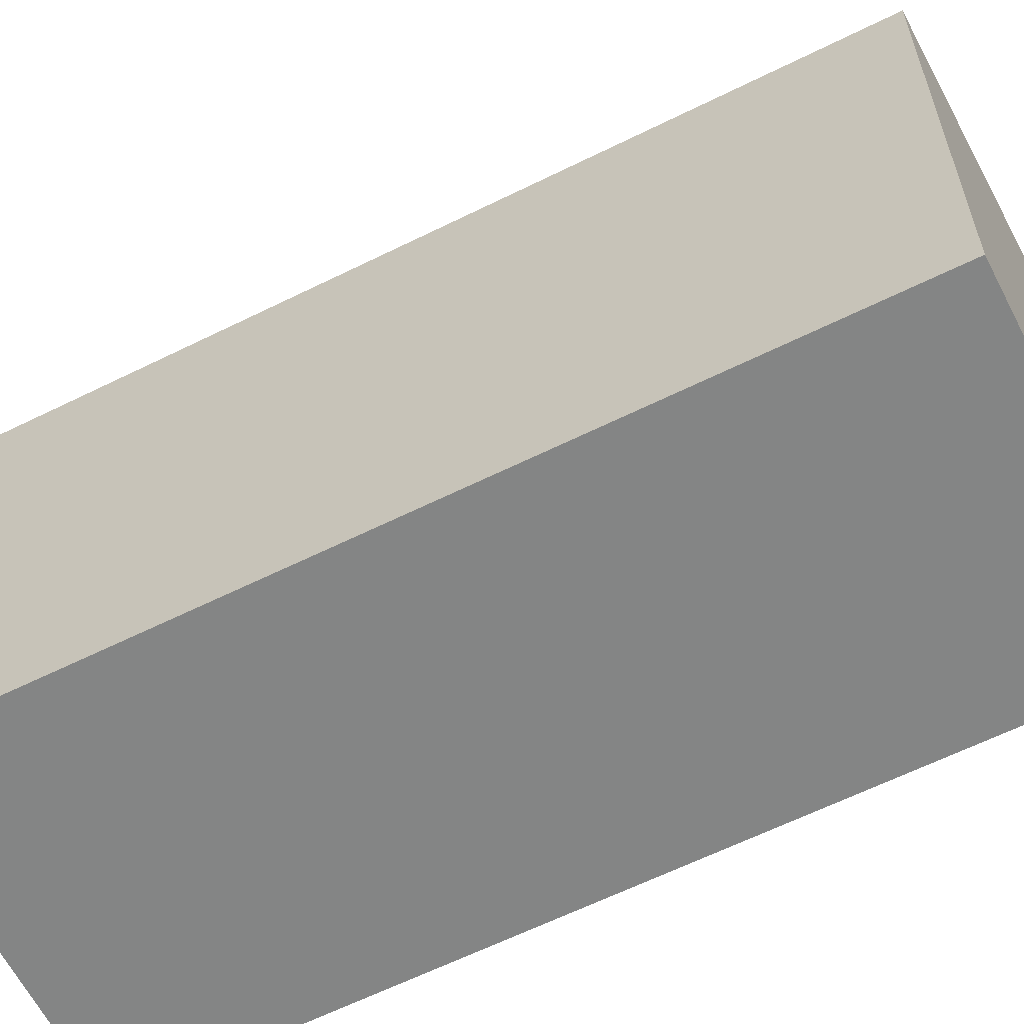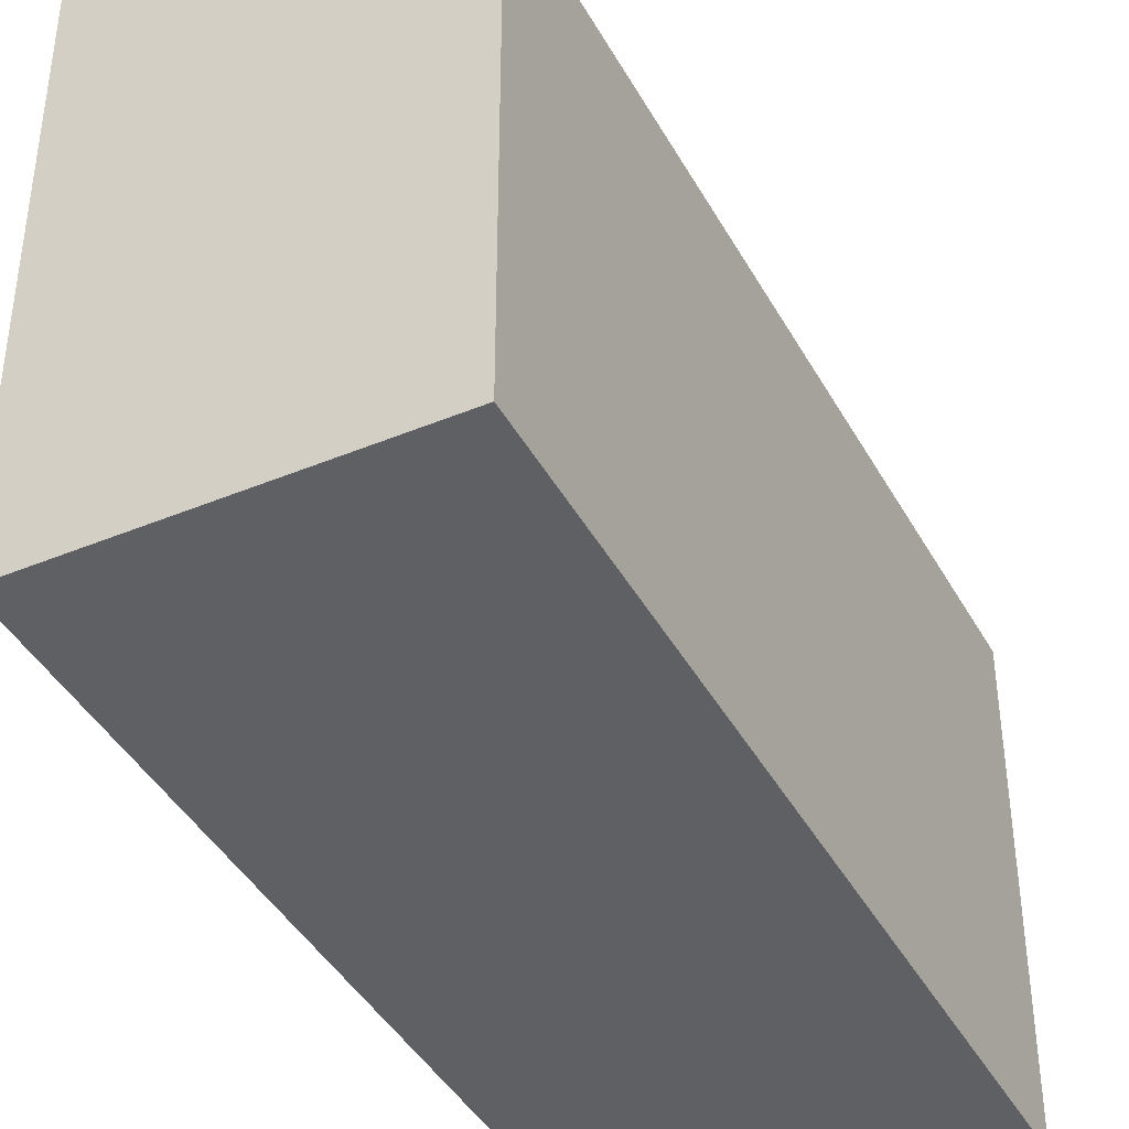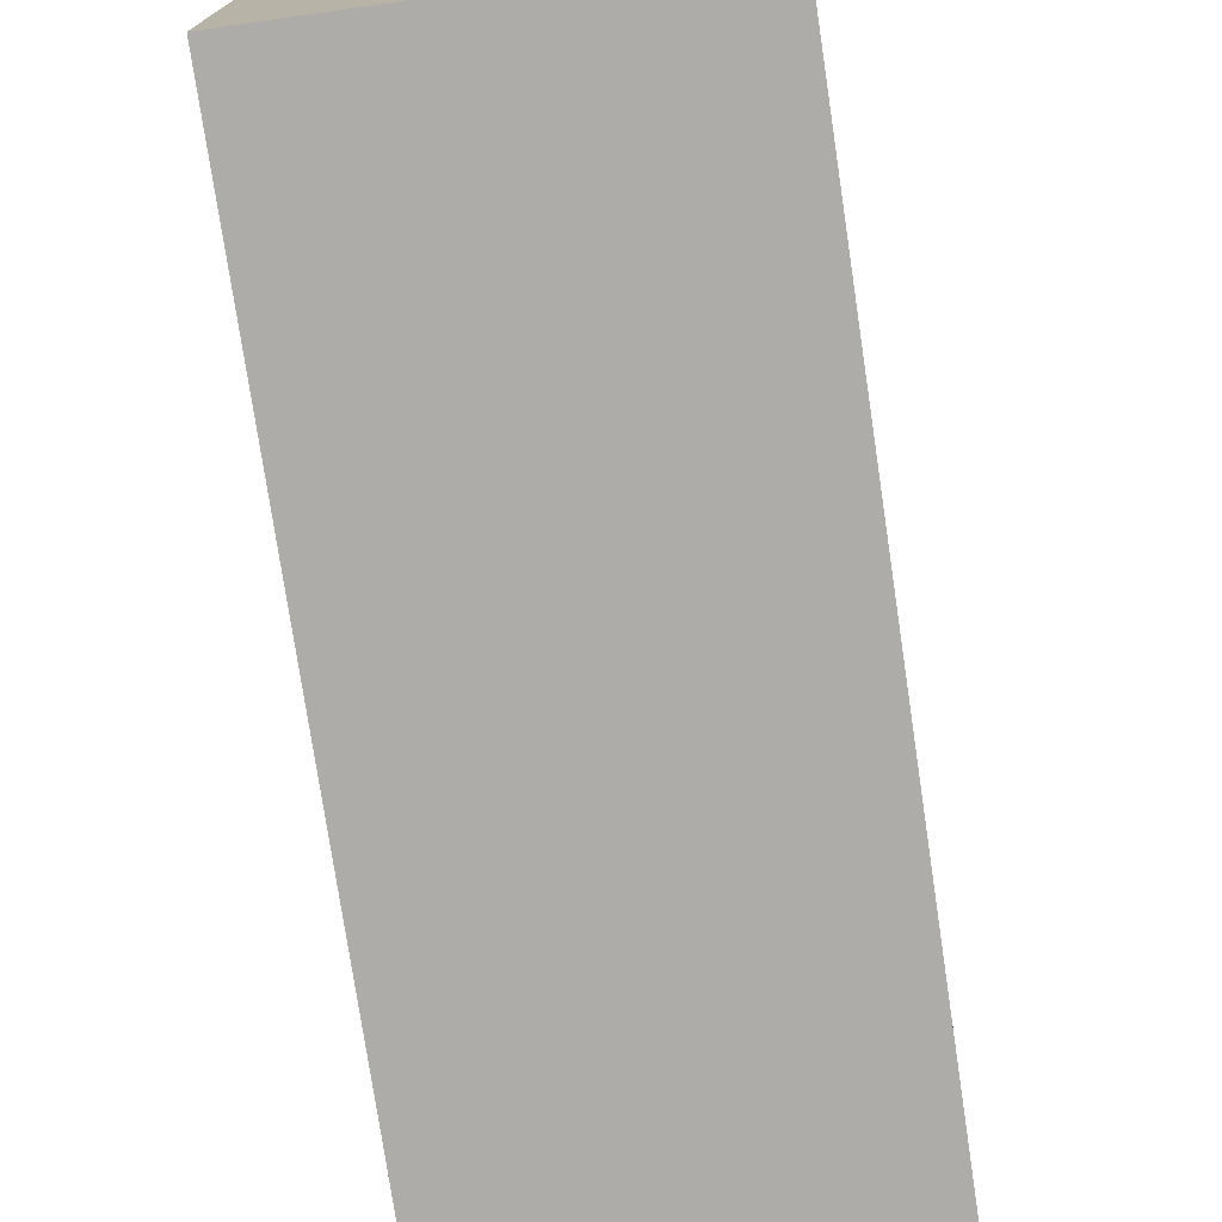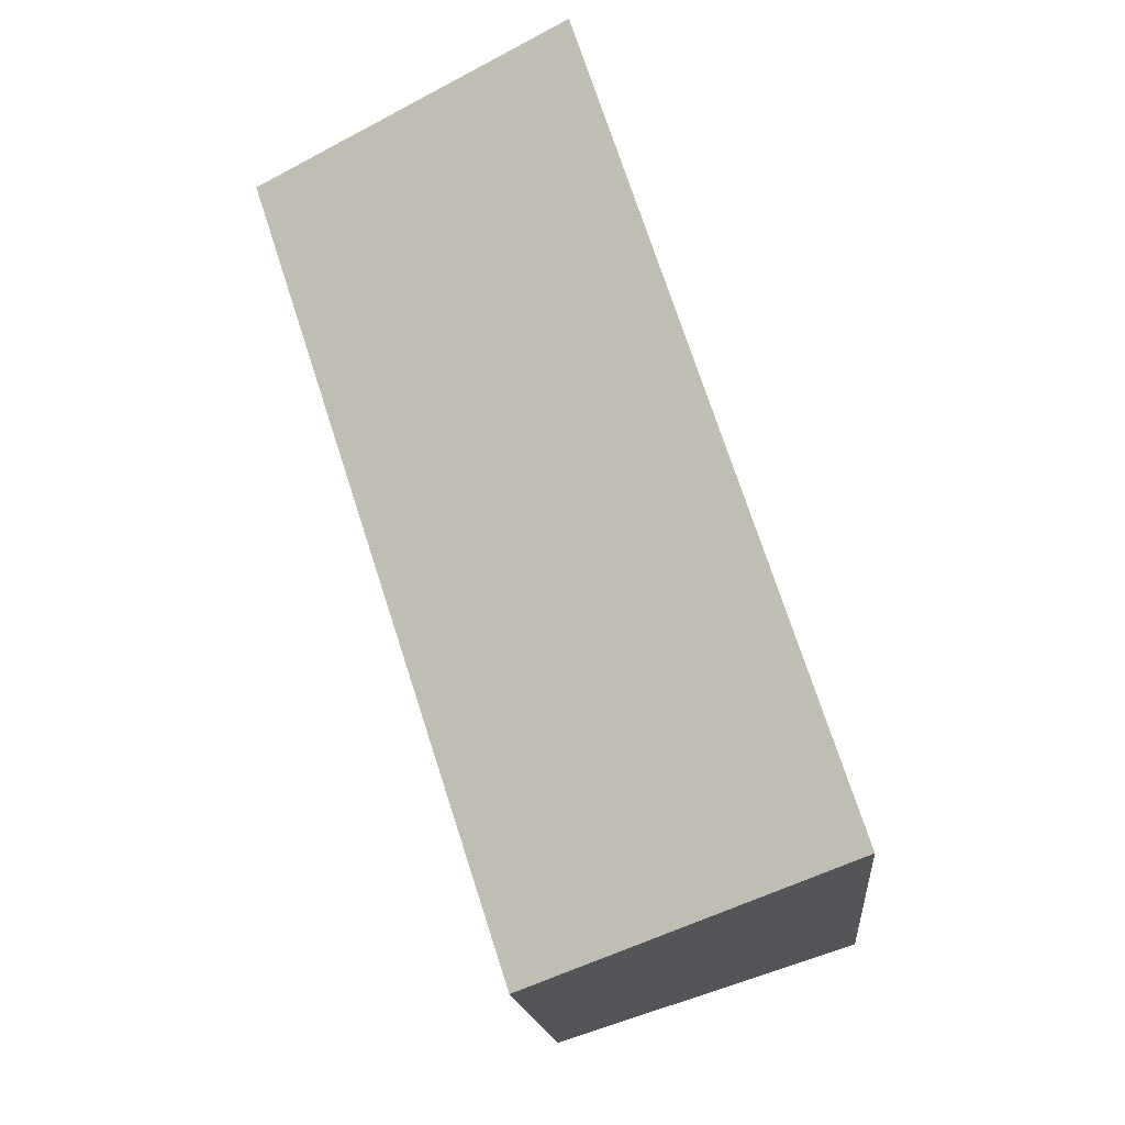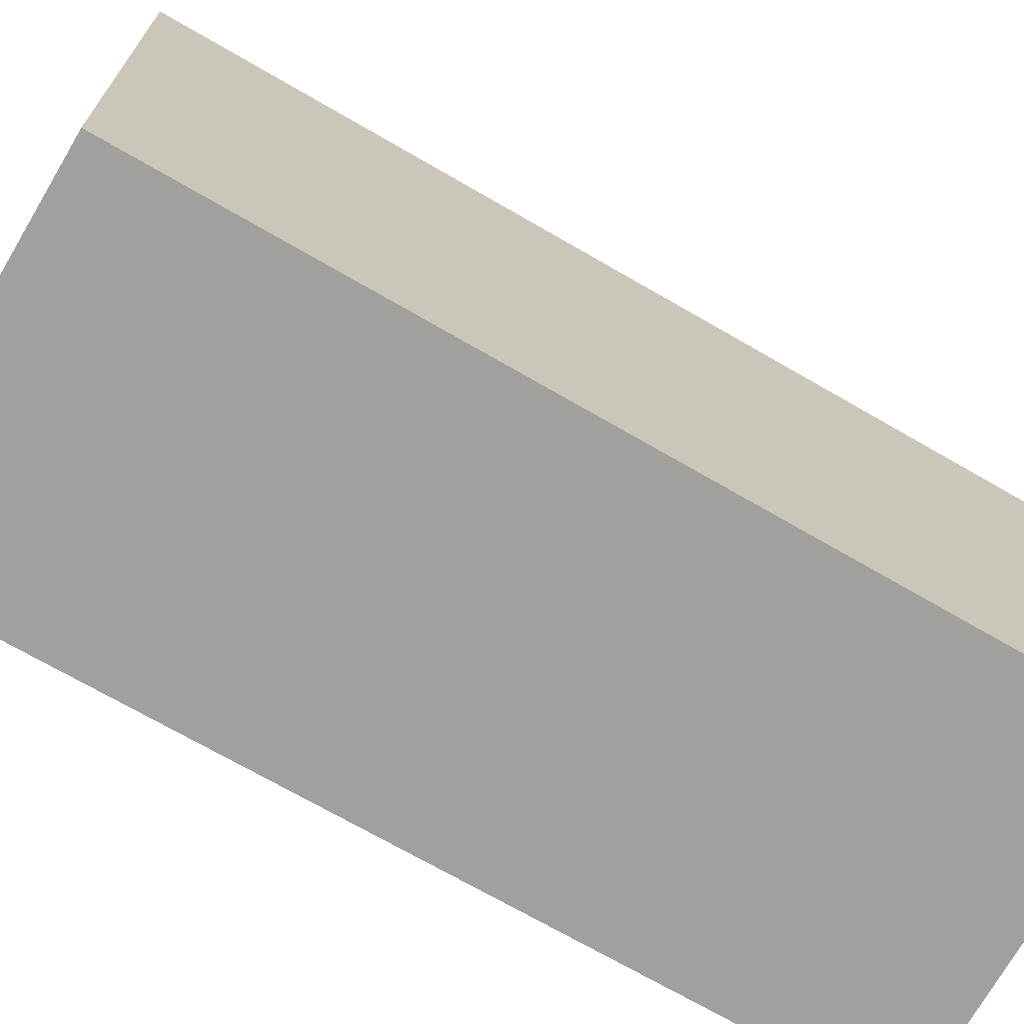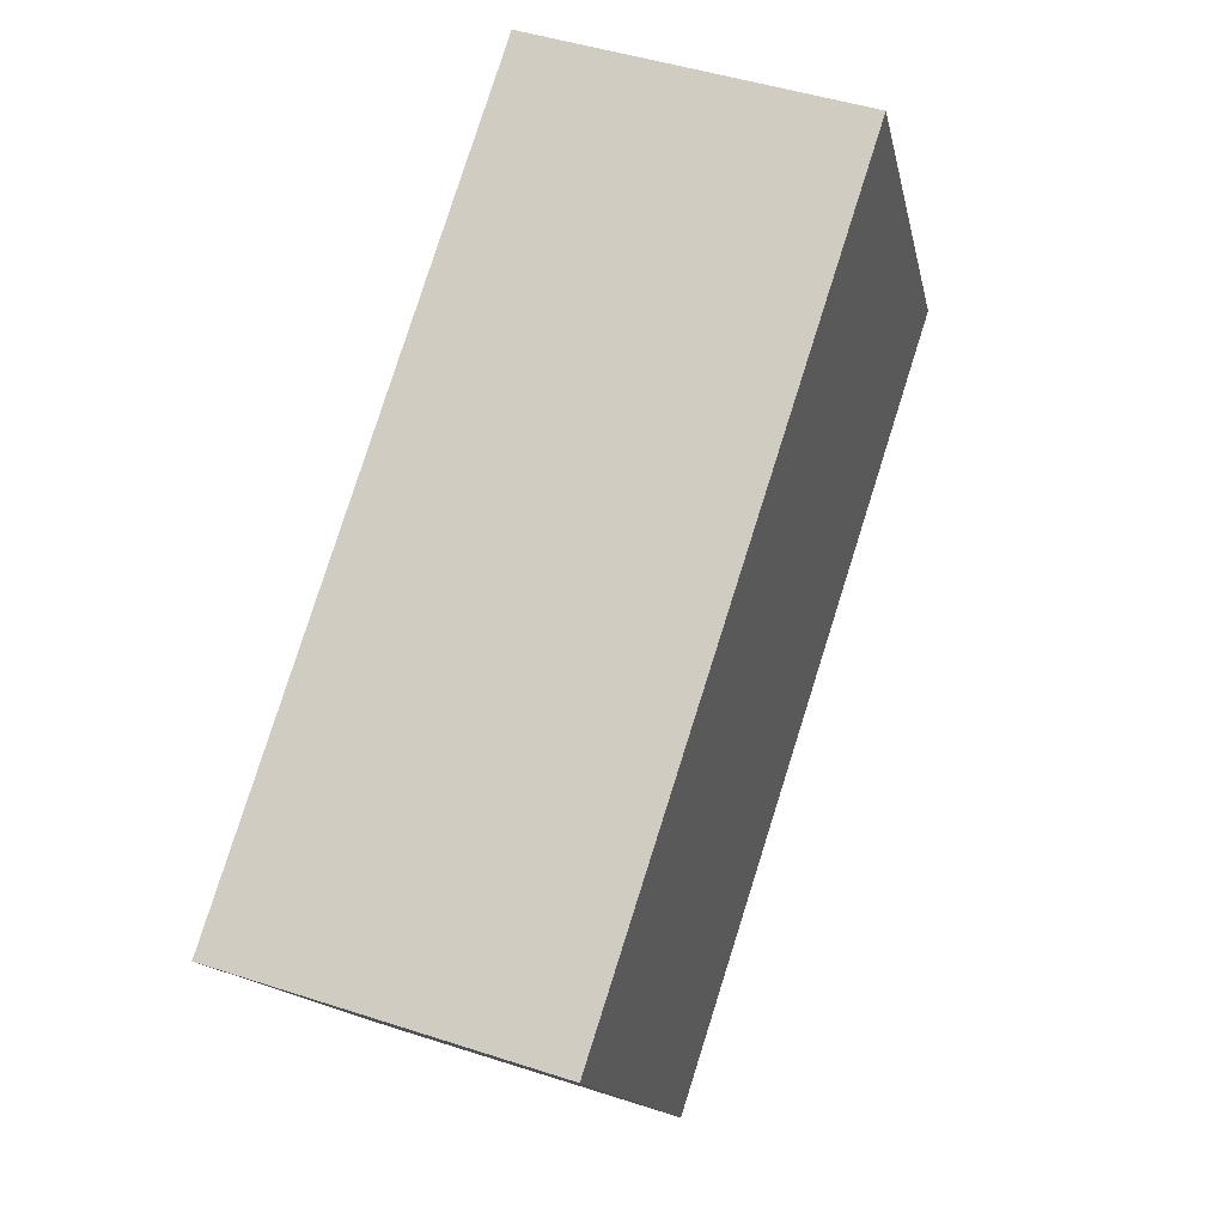
<metadata>
{"format":"obj","ext":"obj","renderer":"f3d","projection":"perspective","resolution":1024,"background":"white","views":[{"elev":-61.6,"azim":134.8,"up":"+Y"},{"elev":-42.2,"azim":44.9,"up":"+Y"},{"elev":-76.7,"azim":26.4,"up":"+Y"},{"elev":-16.9,"azim":-174.8,"up":"+Z"},{"elev":-71.6,"azim":77.9,"up":"+Y"},{"elev":-14.6,"azim":11.2,"up":"+Z"}]}
</metadata>
<code>
v  3.795 5.497 -1.201
v  3.045 6.81 9.489
v  6.854 5.486 8.22
v  0 6.81 4.17e-16
v  3.795 7.354e-17 -1.201
v  6.854 -5.033e-16 8.22
v  0 0 0
v  3.045 -5.81e-16 9.489
g defaultobject
f 1 2 3
f 2 1 4
f 3 5 1
f 5 3 6
f 1 7 4
f 7 1 5
f 7 2 4
f 2 7 8
f 8 3 2
f 3 8 6
f 6 7 5
f 7 6 8

</code>
